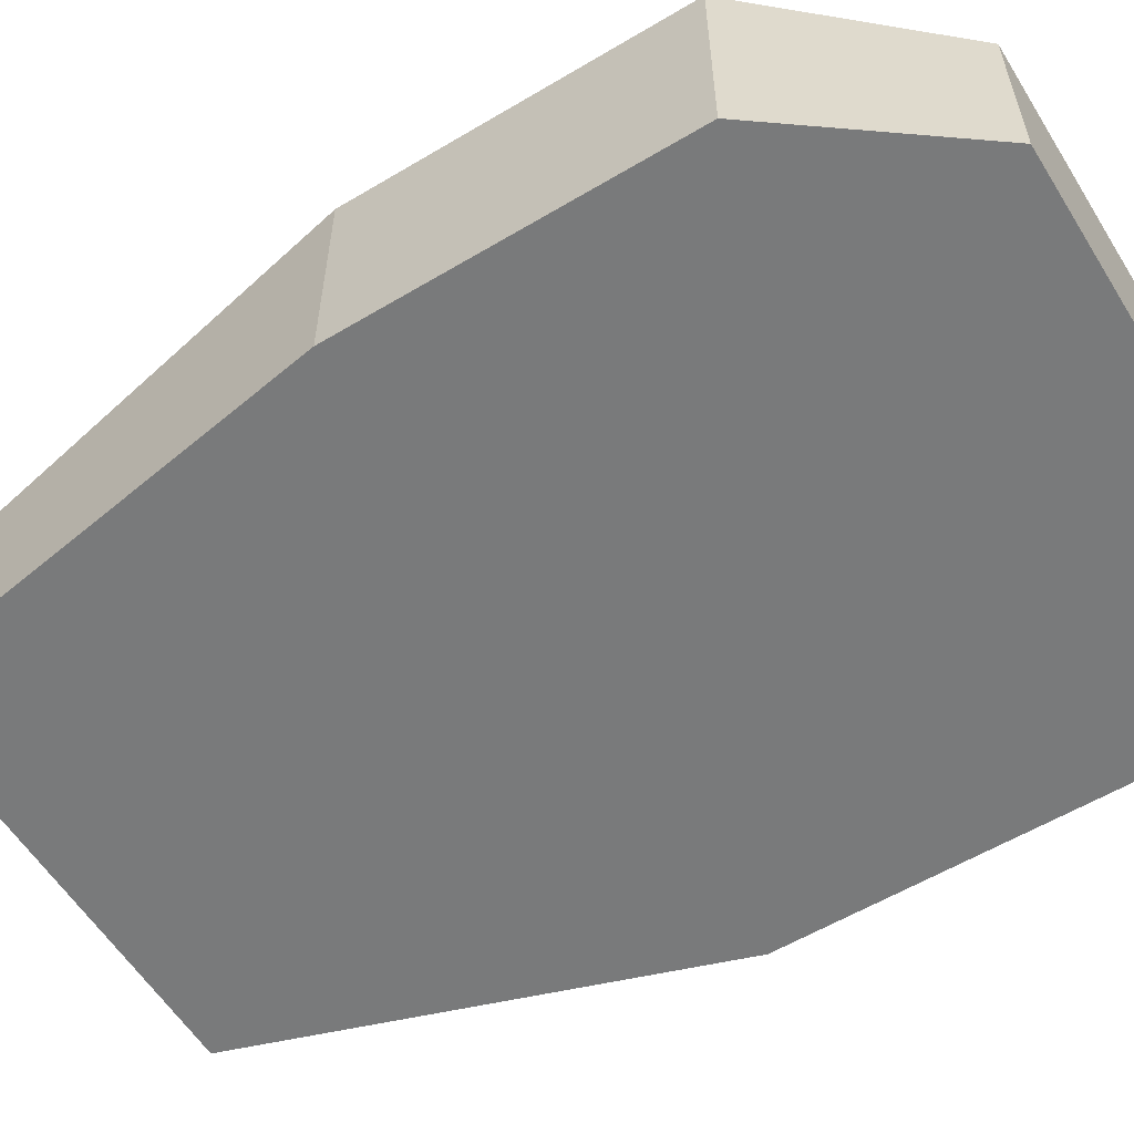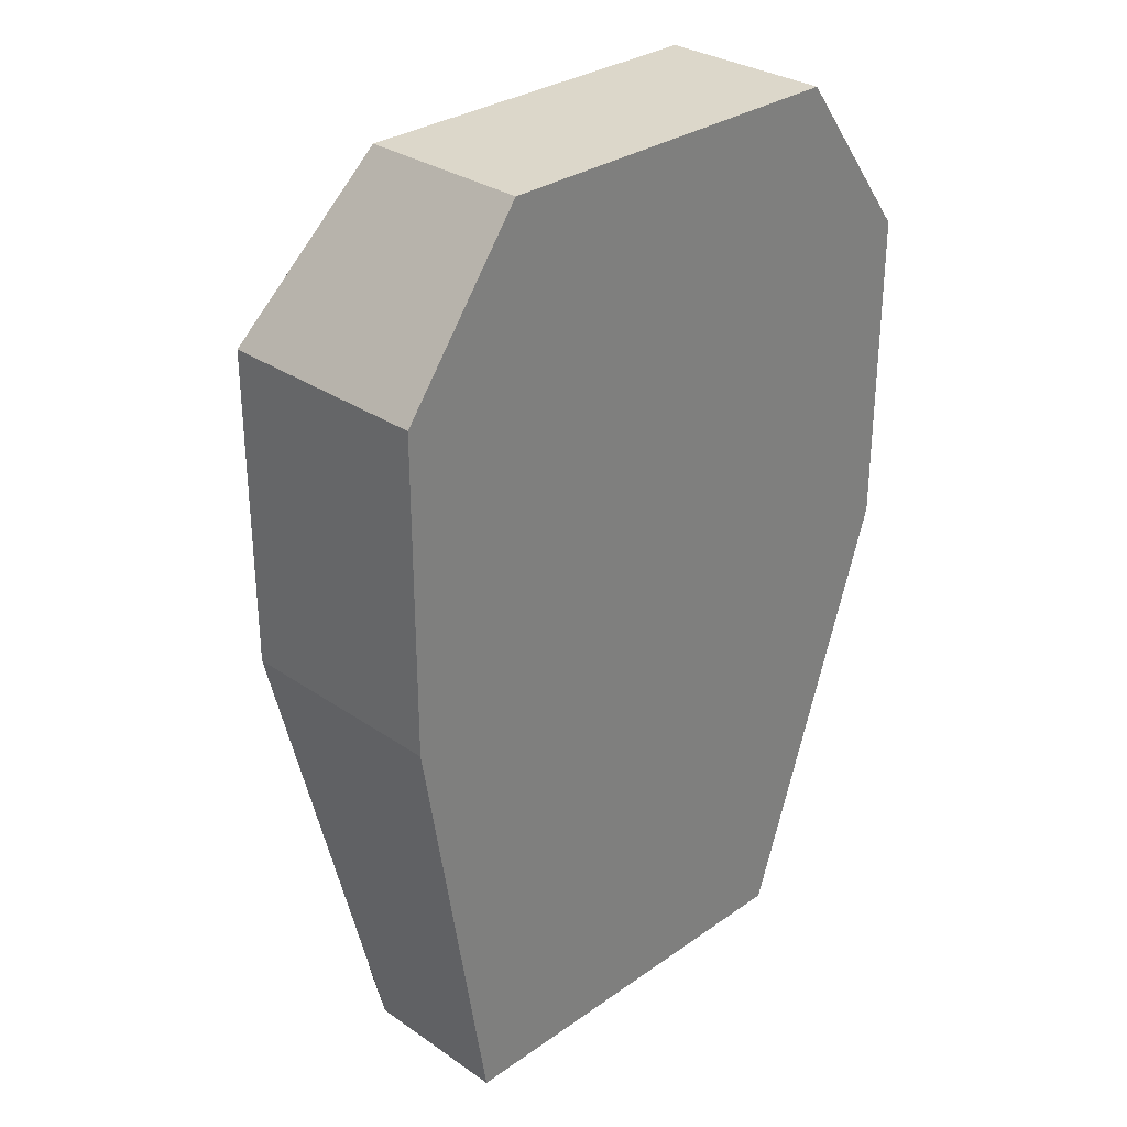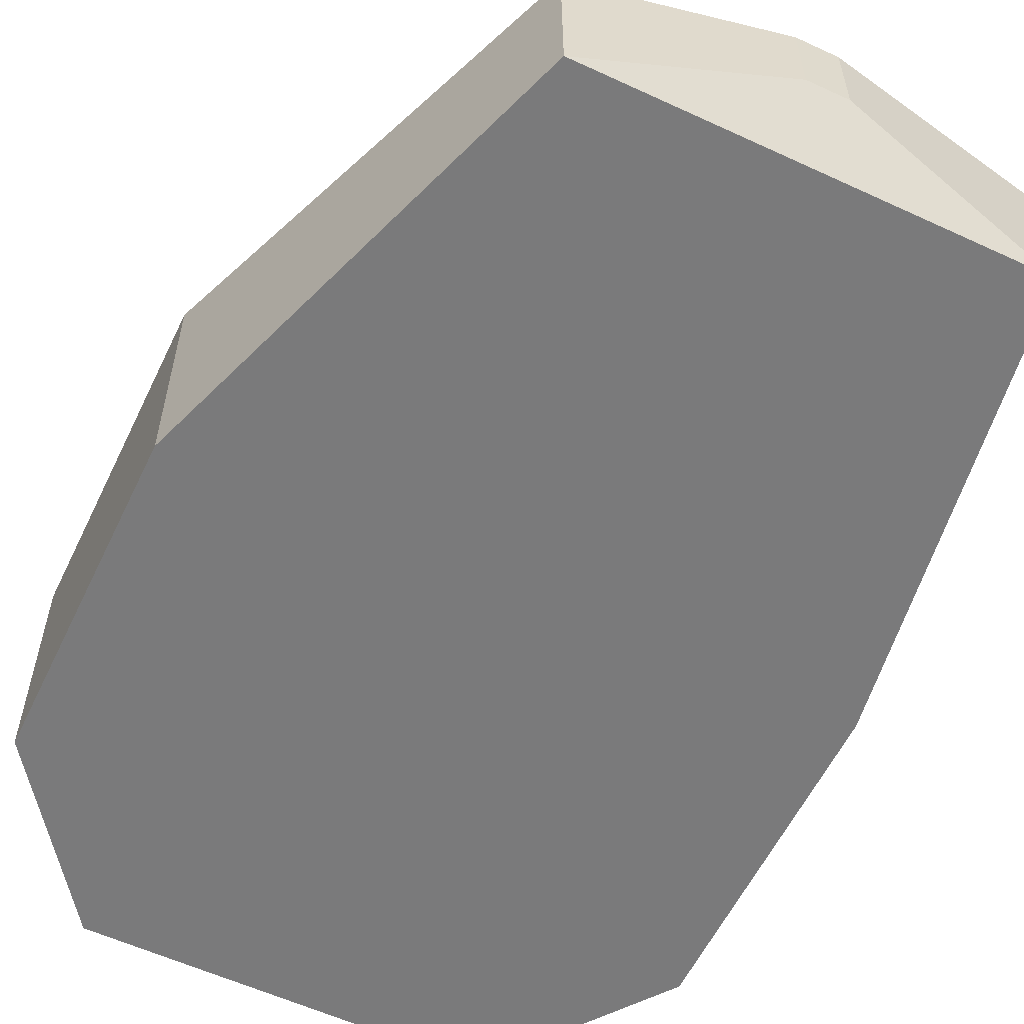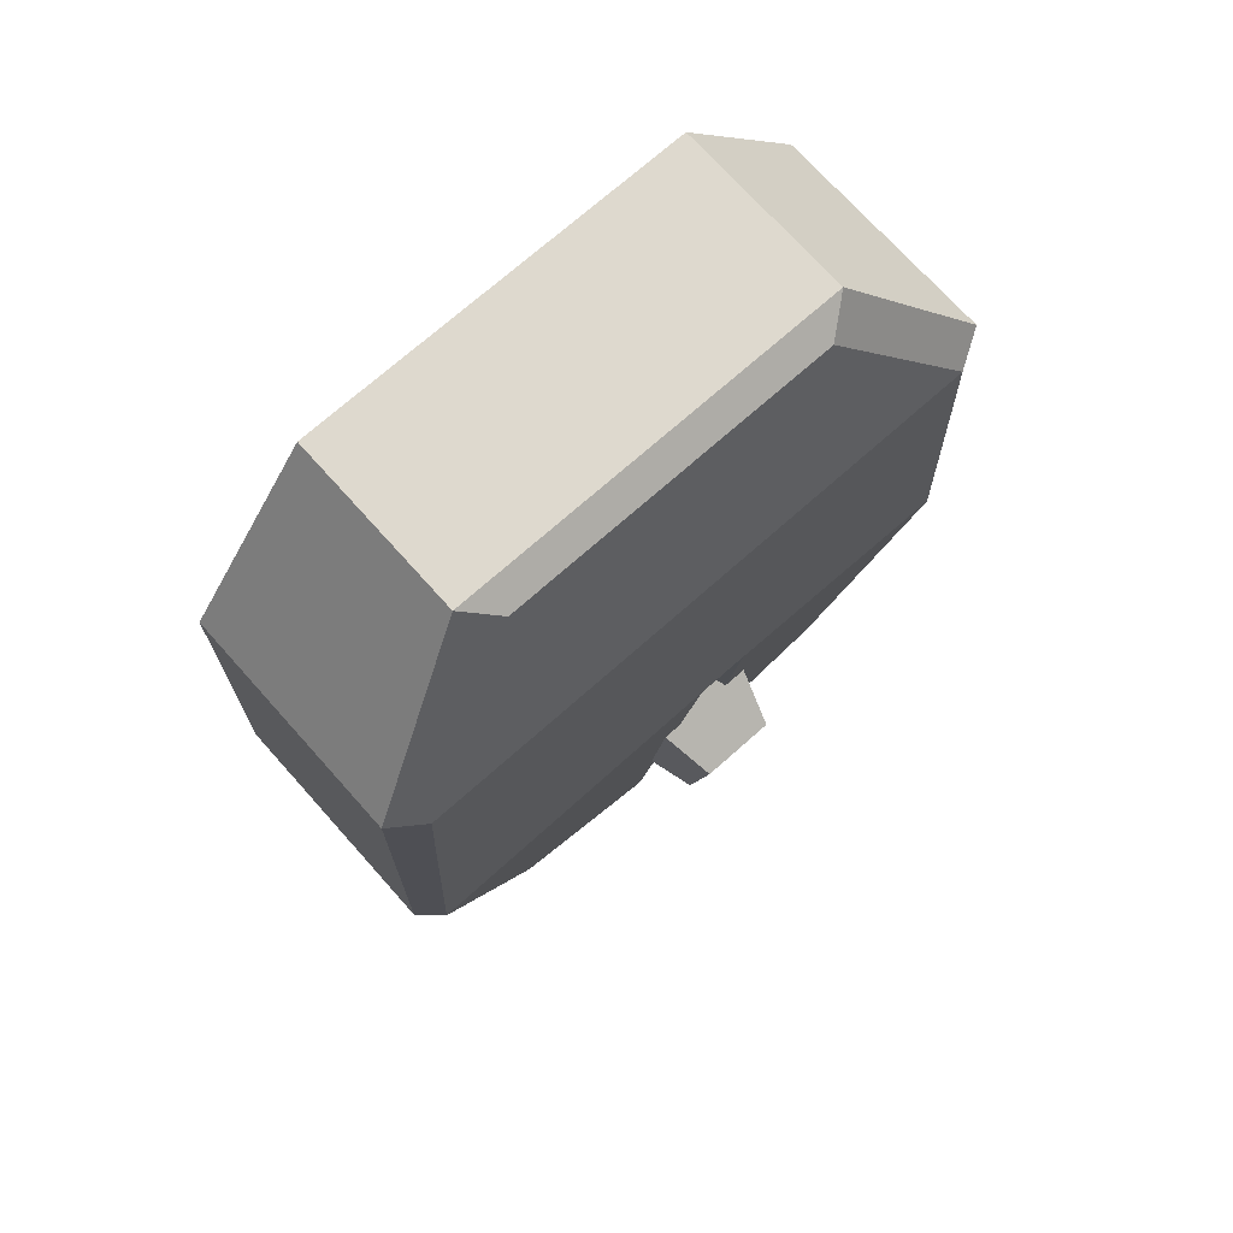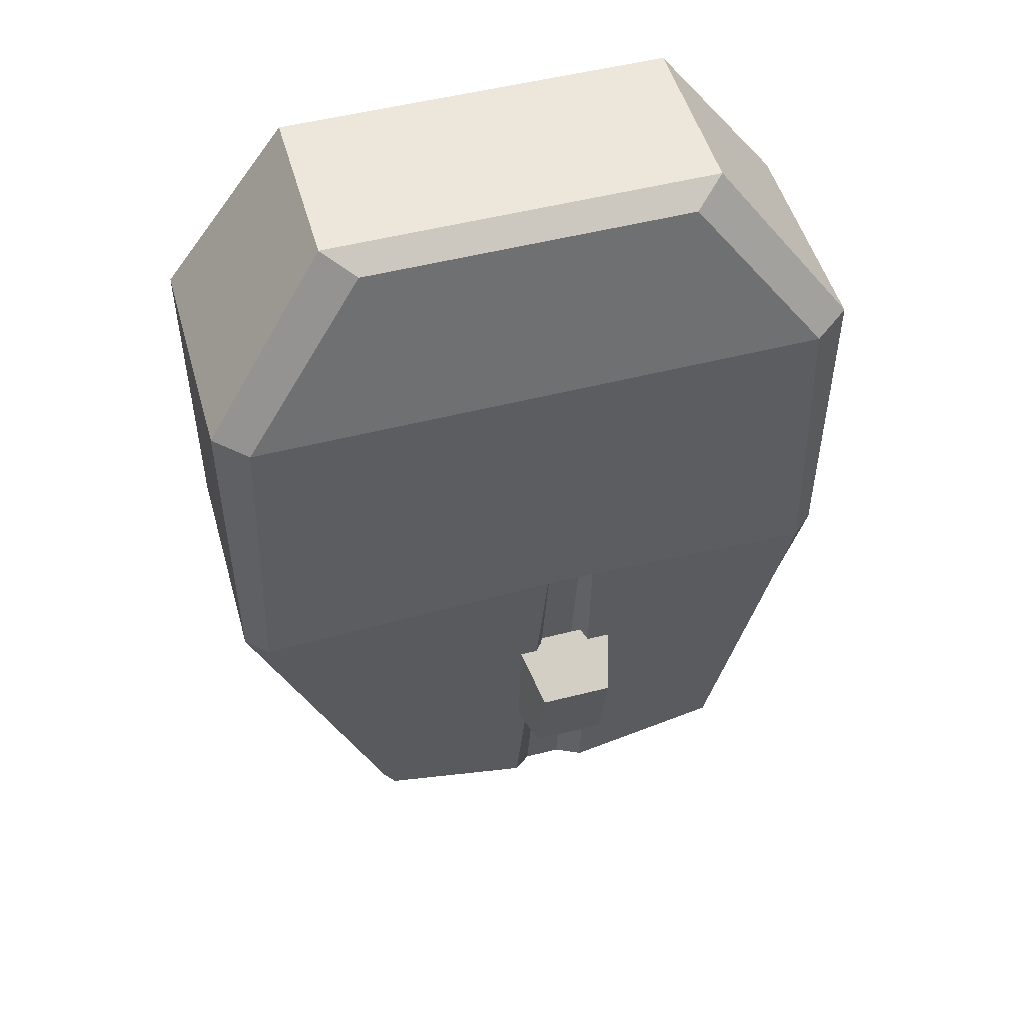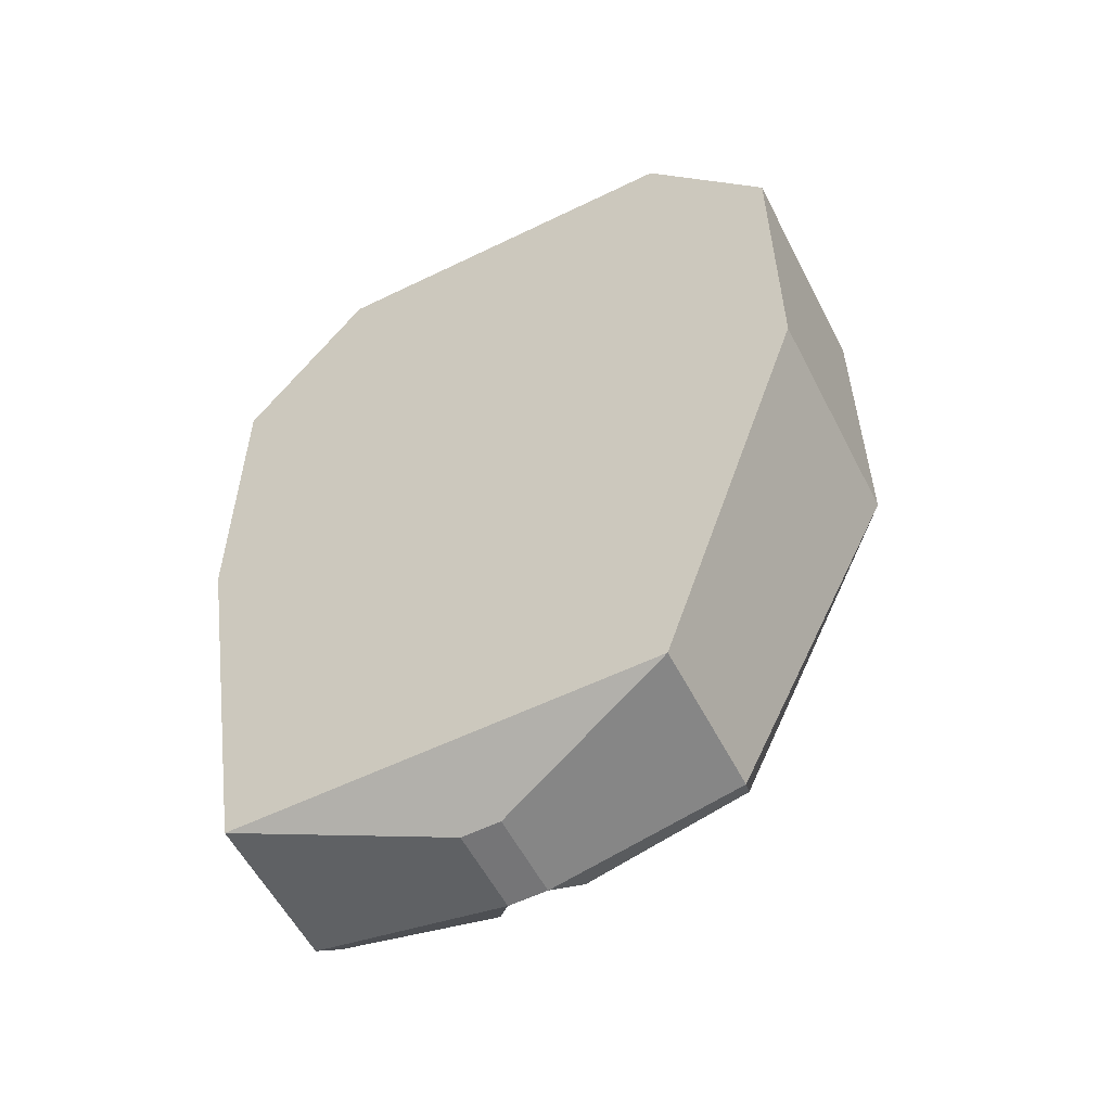
<metadata>
{"format":"obj","ext":"obj","renderer":"f3d","projection":"perspective","resolution":1024,"background":"white","views":[{"elev":-58.0,"azim":-58.3,"up":"+Y"},{"elev":30.4,"azim":-45.3,"up":"+Z"},{"elev":-58.1,"azim":154.4,"up":"+Y"},{"elev":71.5,"azim":138.3,"up":"+Z"},{"elev":50.8,"azim":164.3,"up":"+Z"},{"elev":-56.6,"azim":27.0,"up":"+Z"}]}
</metadata>
<code>
g SM_Prop_Computer_Mouse_02
v 0.02578 0 0.06468
v -0.02586 0 0.06468
v -0.02586 0.02354 0.06468
v 0.02578 0.02354 0.06468
v 0.0008325 0.02431 -0.06139
v 0.02193 0.02431 -0.05634
v 0.03981 0.03253 -0.001432
v -0.00142 0.03253 -9.632e-05
v 0.02297 0 -0.05963
v 0.02297 0.02058 -0.05963
v -0.00211 0.02058 -0.06468
v -0.00211 0.00912 -0.06468
v -0.03321 0 -0.05963
v 0.04268 0 -0.001315
v 0.02297 0 -0.05963
v -0.04268 0 -0.001315
v -0.04268 0 0.04212
v 0.04268 0 0.04212
v -0.02586 0 0.06468
v 0.02578 0 0.06468
v 0.04268 0.02992 -0.001315
v 0.02297 0.02058 -0.05963
v 0.02297 0 -0.05963
v 0.04268 0 -0.001315
v -0.03321 0 -0.05963
v -0.03321 0.02058 -0.05963
v -0.04268 0.02992 -0.001315
v -0.04268 0 -0.001315
v -0.04268 0.02992 -0.001315
v -0.04268 0.02992 0.04212
v -0.04268 0 0.04212
v -0.04268 0 -0.001315
v -0.0383 0.03254 0.04041
v -0.03976 0.03253 -0.00144
v -0.008144 0.03253 -9.823e-05
v -0.00142 0.03253 -9.632e-05
v 0.03833 0.03254 0.04042
v 0.03981 0.03253 -0.001432
v 0.04268 0.02992 0.04212
v 0.04268 0.02992 -0.001315
v 0.04268 0 -0.001315
v 0.04268 0 0.04212
v -0.04268 0.02992 0.04212
v -0.02586 0.02354 0.06468
v -0.02586 0 0.06468
v -0.04268 0 0.04212
v 0.02168 0.02682 0.06214
v -0.02176 0.02682 0.06214
v -0.0383 0.03254 0.04041
v 0.03833 0.03254 0.04042
v 0.02578 0 0.06468
v 0.02578 0.02354 0.06468
v 0.04268 0.02992 0.04212
v 0.04268 0 0.04212
v -0.03976 0.03253 -0.00144
v -0.03209 0.02431 -0.05635
v -0.01027 0.02431 -0.0614
v -0.008144 0.03253 -9.823e-05
v -0.007266 0.00912 -0.06468
v -0.03321 0 -0.05963
v 0.02297 0 -0.05963
v -0.00211 0.00912 -0.06468
v -0.03321 0.02058 -0.05963
v -0.03321 0 -0.05963
v -0.007266 0.00912 -0.06468
v -0.007266 0.02058 -0.06468
v -0.007266 0.02058 -0.06468
v -0.007266 0.00912 -0.06468
v -0.00211 0.00912 -0.06468
v -0.00211 0.02058 -0.06468
v -0.002499 0.02992 -0.001315
v -0.006989 0.02992 -0.001315
v -0.007266 0.02058 -0.06468
v -0.00211 0.02058 -0.06468
v -0.00211 0.02058 -0.06468
v 0.0008325 0.02431 -0.06139
v -0.00142 0.03253 -9.632e-05
v -0.002499 0.02992 -0.001315
v 0.04268 0.02992 -0.001315
v 0.03981 0.03253 -0.001432
v 0.02193 0.02431 -0.05634
v 0.02297 0.02058 -0.05963
v 0.02297 0.02058 -0.05963
v 0.02193 0.02431 -0.05634
v 0.0008325 0.02431 -0.06139
v -0.00211 0.02058 -0.06468
v -0.04268 0.02992 -0.001315
v -0.03976 0.03253 -0.00144
v -0.0383 0.03254 0.04041
v -0.04268 0.02992 0.04212
v 0.02578 0.02354 0.06468
v 0.02168 0.02682 0.06214
v 0.03833 0.03254 0.04042
v 0.04268 0.02992 0.04212
v -0.04268 0.02992 0.04212
v -0.0383 0.03254 0.04041
v -0.02176 0.02682 0.06214
v -0.02586 0.02354 0.06468
v -0.02586 0.02354 0.06468
v -0.02176 0.02682 0.06214
v 0.02168 0.02682 0.06214
v 0.02578 0.02354 0.06468
v -0.006989 0.02992 -0.001315
v -0.008144 0.03253 -9.823e-05
v -0.01027 0.02431 -0.0614
v -0.007266 0.02058 -0.06468
v -0.007266 0.02058 -0.06468
v -0.01027 0.02431 -0.0614
v -0.03209 0.02431 -0.05635
v -0.03321 0.02058 -0.05963
v -0.03321 0.02058 -0.05963
v -0.03209 0.02431 -0.05635
v -0.03976 0.03253 -0.00144
v -0.04268 0.02992 -0.001315
v 0.04268 0.02992 0.04212
v 0.03833 0.03254 0.04042
v 0.03981 0.03253 -0.001432
v 0.04268 0.02992 -0.001315
v -0.002499 0.02992 -0.001315
v -0.00142 0.03253 -9.632e-05
v -0.008144 0.03253 -9.823e-05
v -0.006989 0.02992 -0.001315
v -0.01241 0.02842 -0.01927
v -0.0102 0.03658 -0.02442
v -5.246e-05 0.03658 -0.02442
v 0.002155 0.02842 -0.01927
v -0.0102 0.03658 -0.02442
v -0.0102 0.03337 -0.03937
v -5.246e-05 0.03337 -0.03937
v -5.246e-05 0.03658 -0.02442
v -0.0102 0.03337 -0.03937
v -0.01241 0.02381 -0.04072
v 0.002155 0.02381 -0.04072
v -5.246e-05 0.03337 -0.03937
v 0.002155 0.02842 -0.01927
v -5.246e-05 0.03658 -0.02442
v -5.246e-05 0.03337 -0.03937
v 0.002155 0.02381 -0.04072
v -0.01241 0.02381 -0.04072
v -0.0102 0.03337 -0.03937
v -0.0102 0.03658 -0.02442
v -0.01241 0.02842 -0.01927
g SM_Prop_Computer_Mouse_02_0
f 3 2 1
f 4 3 1
f 7 6 5
f 8 7 5
f 11 10 9
f 12 11 9
f 15 14 13
f 14 16 13
f 17 16 14
f 18 17 14
f 19 17 18
f 20 19 18
f 23 22 21
f 24 23 21
f 27 26 25
f 28 27 25
f 31 30 29
f 32 31 29
f 35 34 33
f 36 35 33
f 37 36 33
f 37 38 36
f 41 40 39
f 42 41 39
f 45 44 43
f 46 45 43
f 49 48 47
f 50 49 47
f 53 52 51
f 54 53 51
f 57 56 55
f 58 57 55
f 61 60 59
f 62 61 59
f 65 64 63
f 66 65 63
f 69 68 67
f 70 69 67
f 73 72 71
f 74 73 71
f 77 76 75
f 78 77 75
f 81 80 79
f 82 81 79
f 85 84 83
f 86 85 83
f 89 88 87
f 90 89 87
f 93 92 91
f 94 93 91
f 97 96 95
f 98 97 95
f 101 100 99
f 102 101 99
f 105 104 103
f 106 105 103
f 109 108 107
f 110 109 107
f 113 112 111
f 114 113 111
f 117 116 115
f 118 117 115
f 121 120 119
f 122 121 119
f 125 124 123
f 126 125 123
f 129 128 127
f 130 129 127
f 133 132 131
f 134 133 131
f 137 136 135
f 138 137 135
f 141 140 139
f 142 141 139

</code>
